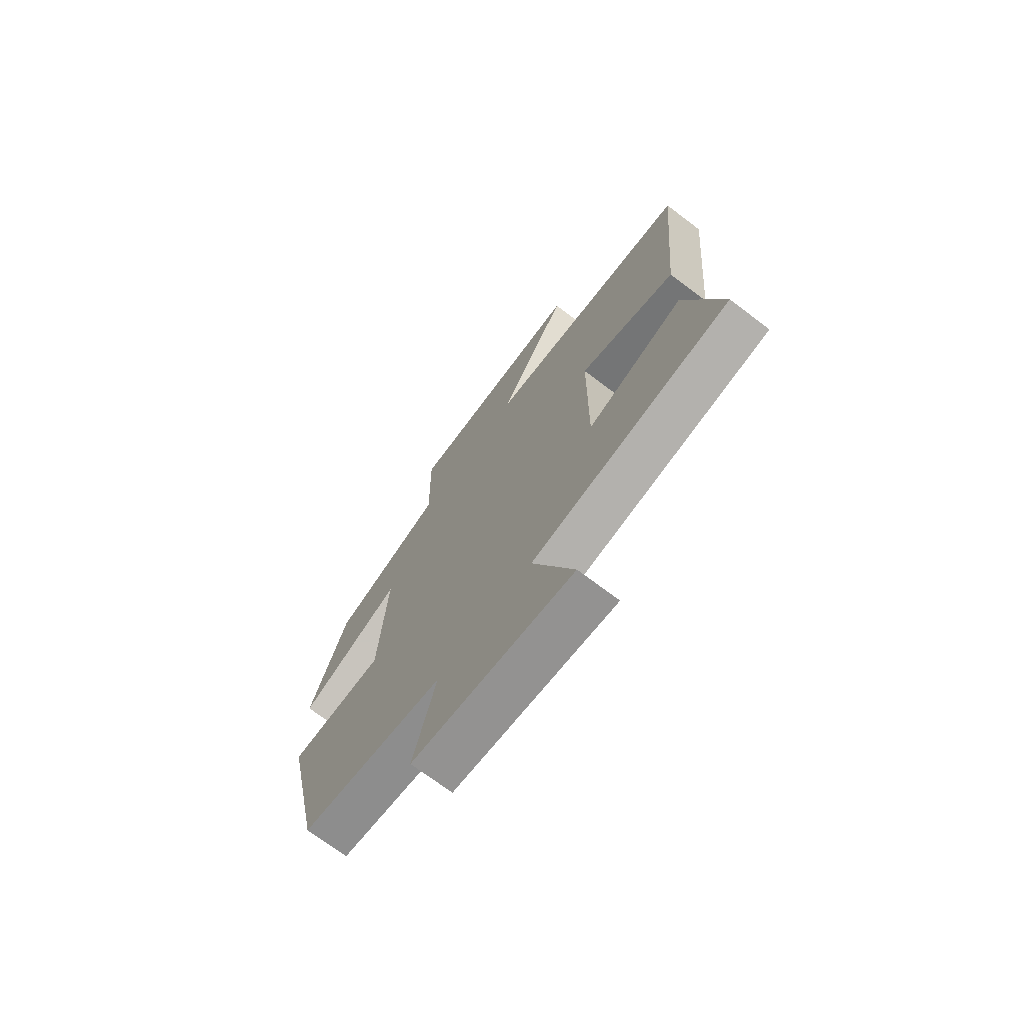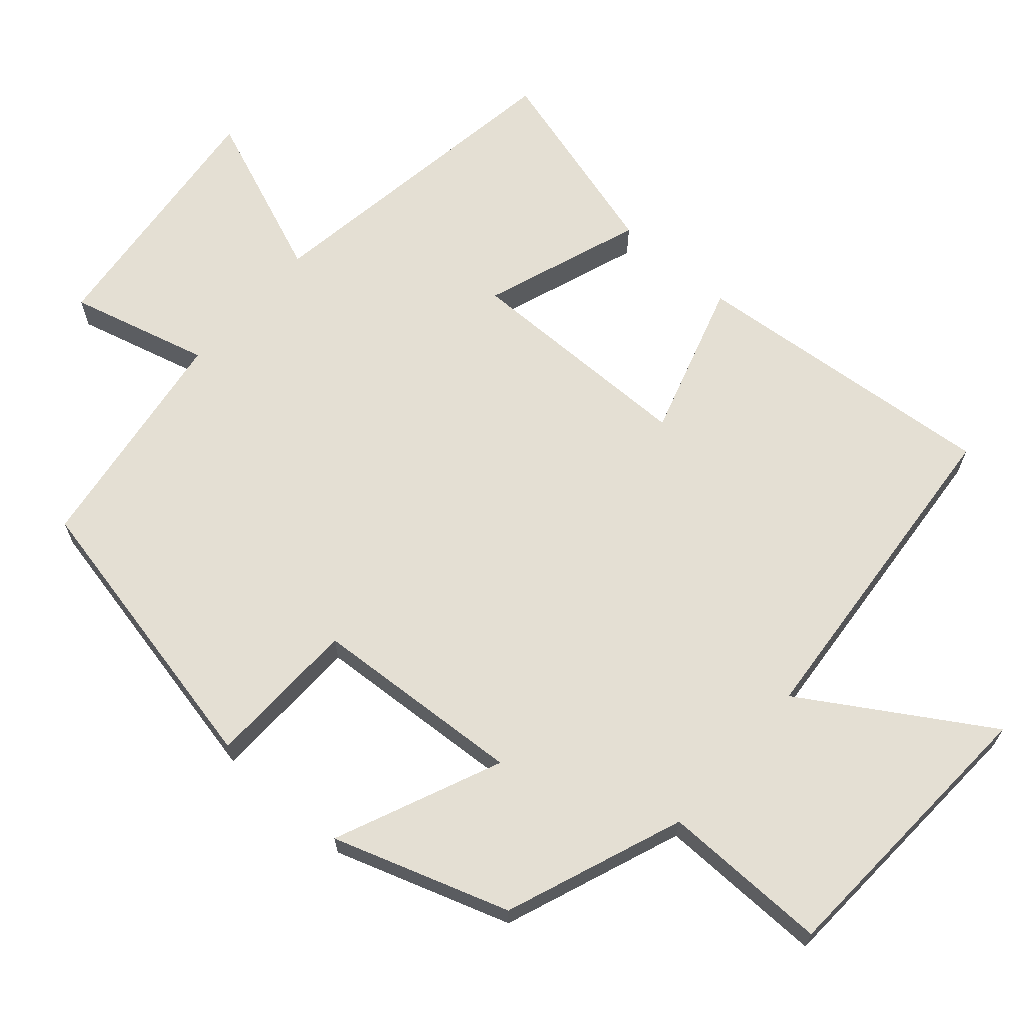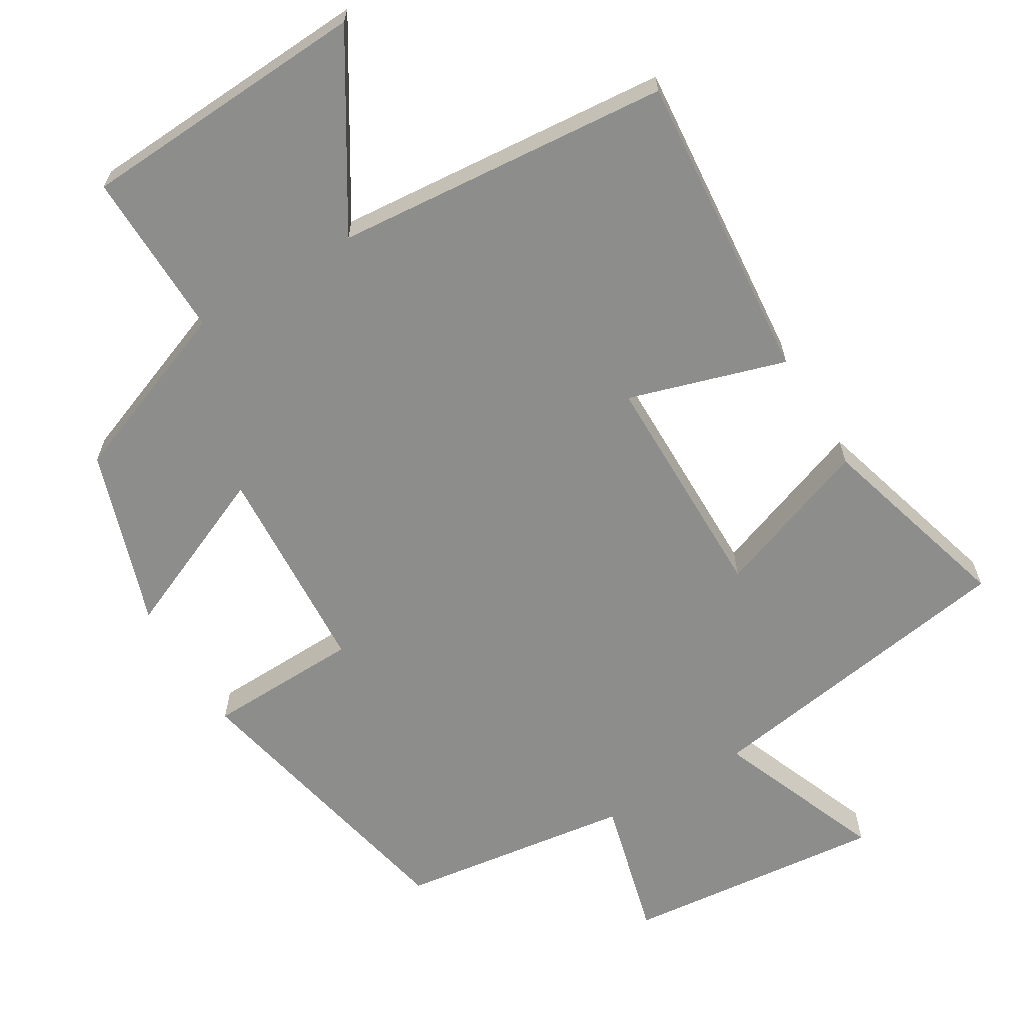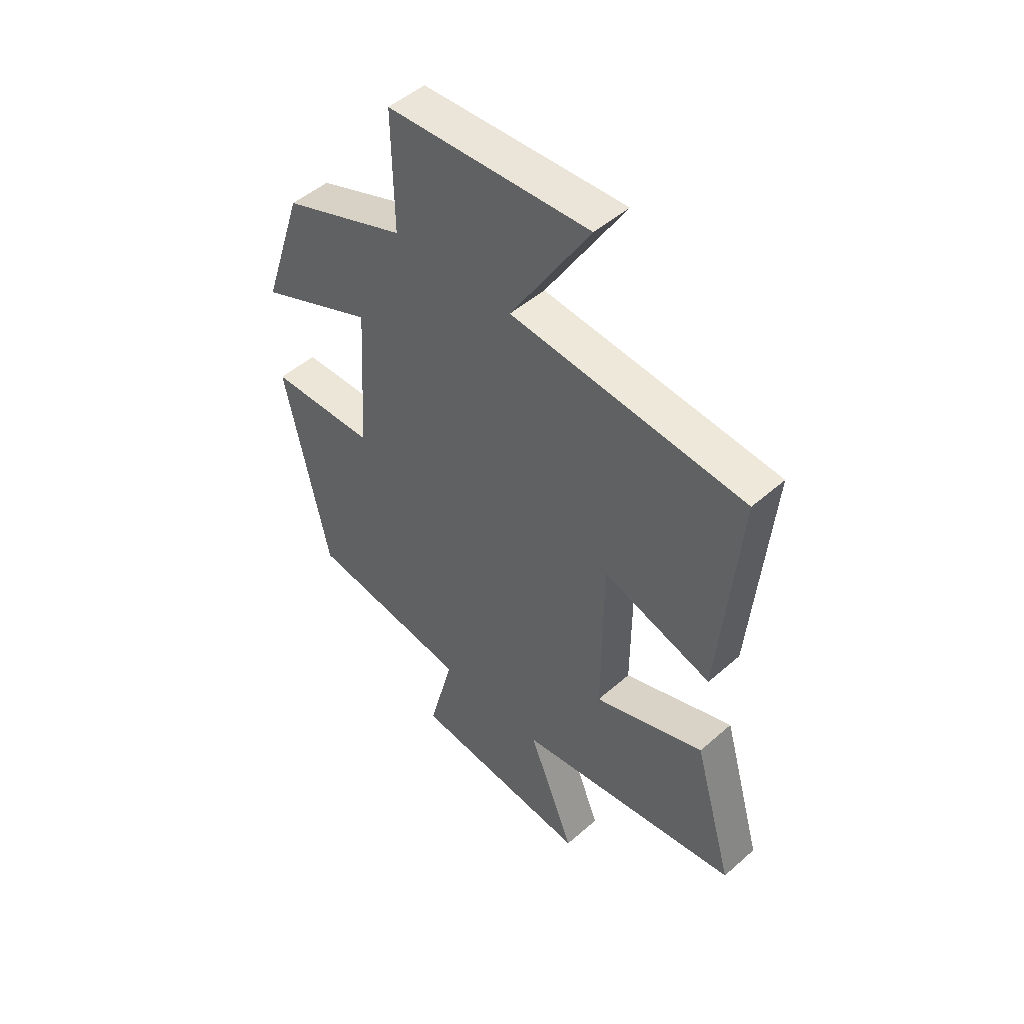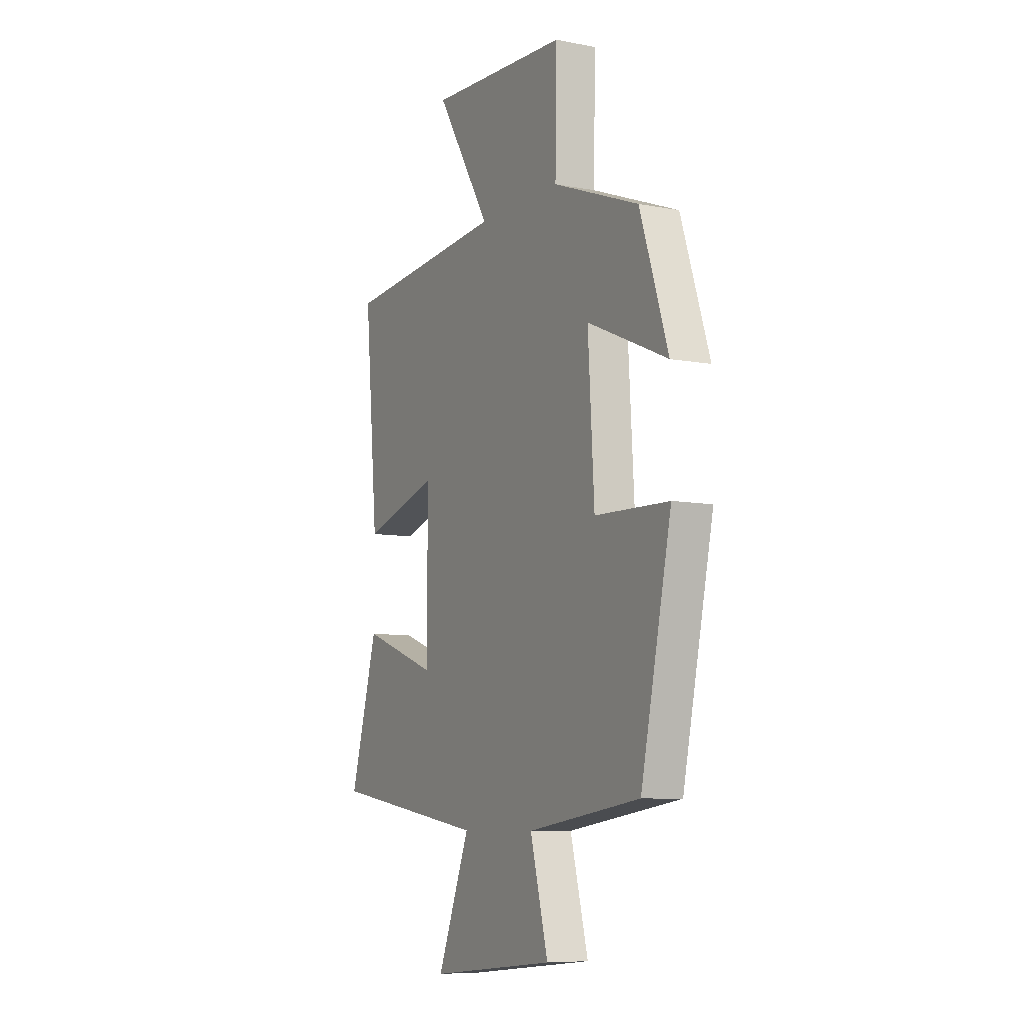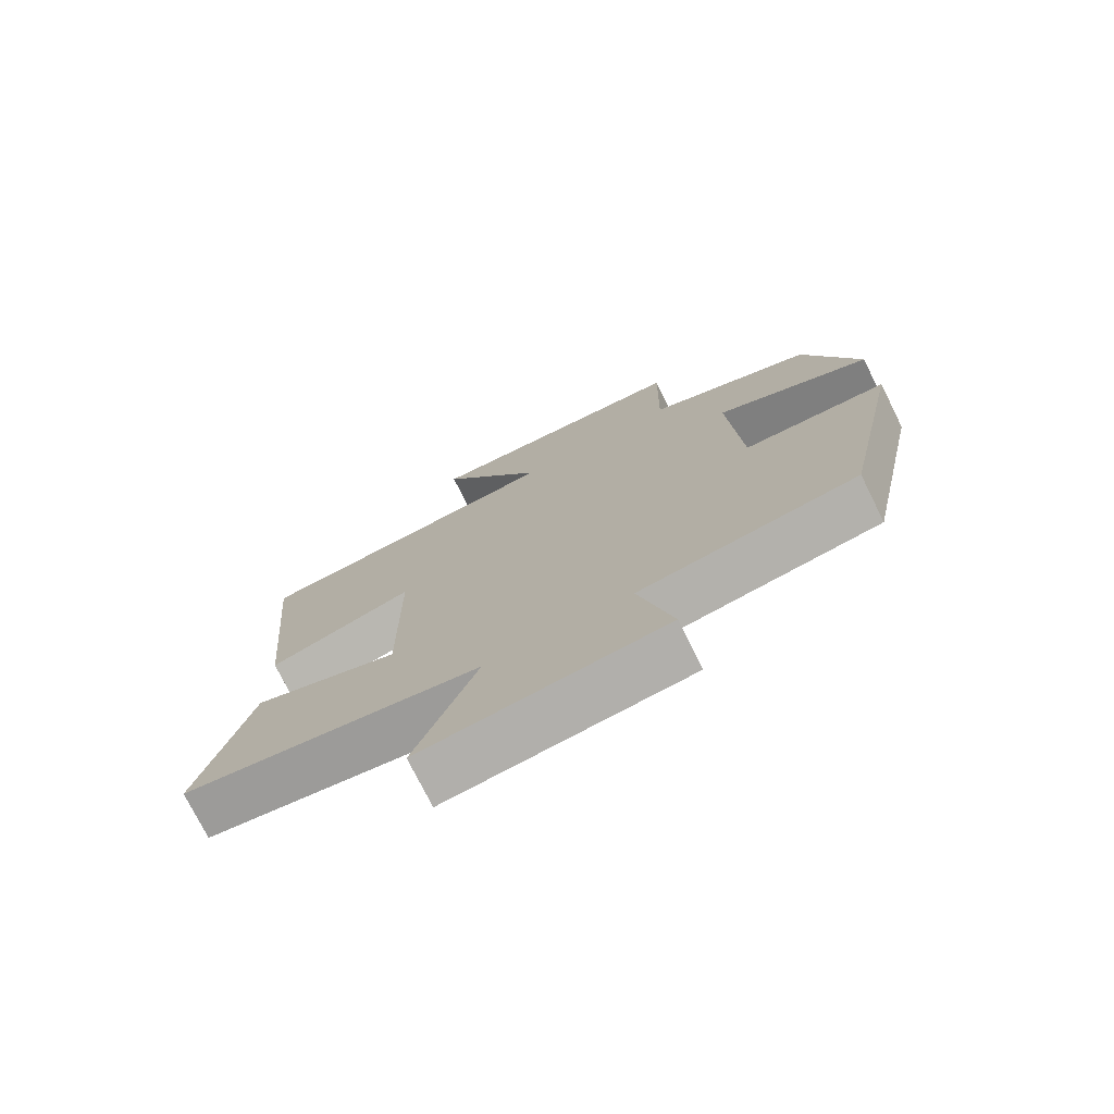
<metadata>
{"format":"obj","ext":"obj","renderer":"f3d","projection":"perspective","resolution":1024,"background":"white","views":[{"elev":-71.8,"azim":52.9,"up":"+Z"},{"elev":66.4,"azim":-48.9,"up":"+Y"},{"elev":-64.5,"azim":31.1,"up":"+Y"},{"elev":48.9,"azim":45.7,"up":"+Z"},{"elev":-8.1,"azim":-118.0,"up":"+Z"},{"elev":-75.1,"azim":-153.5,"up":"+Z"}]}
</metadata>
<code>
v -0.419 0.07 0.405
v -0.171 0.07 0.5
v -0.175 0.07 0.734
v 0.229 0.07 0.756
v 0.071 0.07 0.5
v 0.539 0.07 0.46
v 0.5 0.07 0.027
v 0.282 0.07 0.094
v 0.28 0.07 -0.232
v 0.5 0.07 -0.153
v 0.579 0.07 -0.431
v 0.13 0.07 -0.5
v 0.223 0.07 -0.733
v -0.139 0.07 -0.695
v -0.088 0.07 -0.5
v -0.412 0.07 -0.454
v -0.5 0.07 -0.043
v -0.287 0.07 -0.037
v -0.269 0.07 0.259
v -0.5 0.07 0.159
v -0.419 0 0.405
v -0.171 0 0.5
v -0.175 0 0.734
v 0.229 0 0.756
v 0.071 0 0.5
v 0.539 0 0.46
v 0.5 0 0.027
v 0.282 0 0.094
v 0.28 0 -0.232
v 0.5 0 -0.153
v 0.579 0 -0.431
v 0.13 0 -0.5
v 0.223 0 -0.733
v -0.139 0 -0.695
v -0.088 0 -0.5
v -0.412 0 -0.454
v -0.5 0 -0.043
v -0.287 0 -0.037
v -0.269 0 0.259
v -0.5 0 0.159
f 19 20 1 2
f 18 19 2
f 15 16 17 18
f 15 18 2
f 12 13 14 15
f 11 12 15
f 10 11 15
f 9 10 15
f 15 2 3
f 9 15 3
f 8 9 3
f 5 6 7 8
f 5 8 3
f 3 4 5
f 22 21 40 39
f 22 39 38
f 38 37 36 35
f 22 38 35
f 35 34 33 32
f 35 32 31
f 35 31 30
f 35 30 29
f 23 22 35
f 23 35 29
f 23 29 28
f 28 27 26 25
f 23 28 25
f 25 24 23
f 1 21 22 2
f 2 22 23 3
f 3 23 24 4
f 4 24 25 5
f 5 25 26 6
f 6 26 27 7
f 7 27 28 8
f 8 28 29 9
f 9 29 30 10
f 10 30 31 11
f 11 31 32 12
f 12 32 33 13
f 13 33 34 14
f 14 34 35 15
f 15 35 36 16
f 16 36 37 17
f 17 37 38 18
f 18 38 39 19
f 19 39 40 20
f 20 40 21 1

</code>
